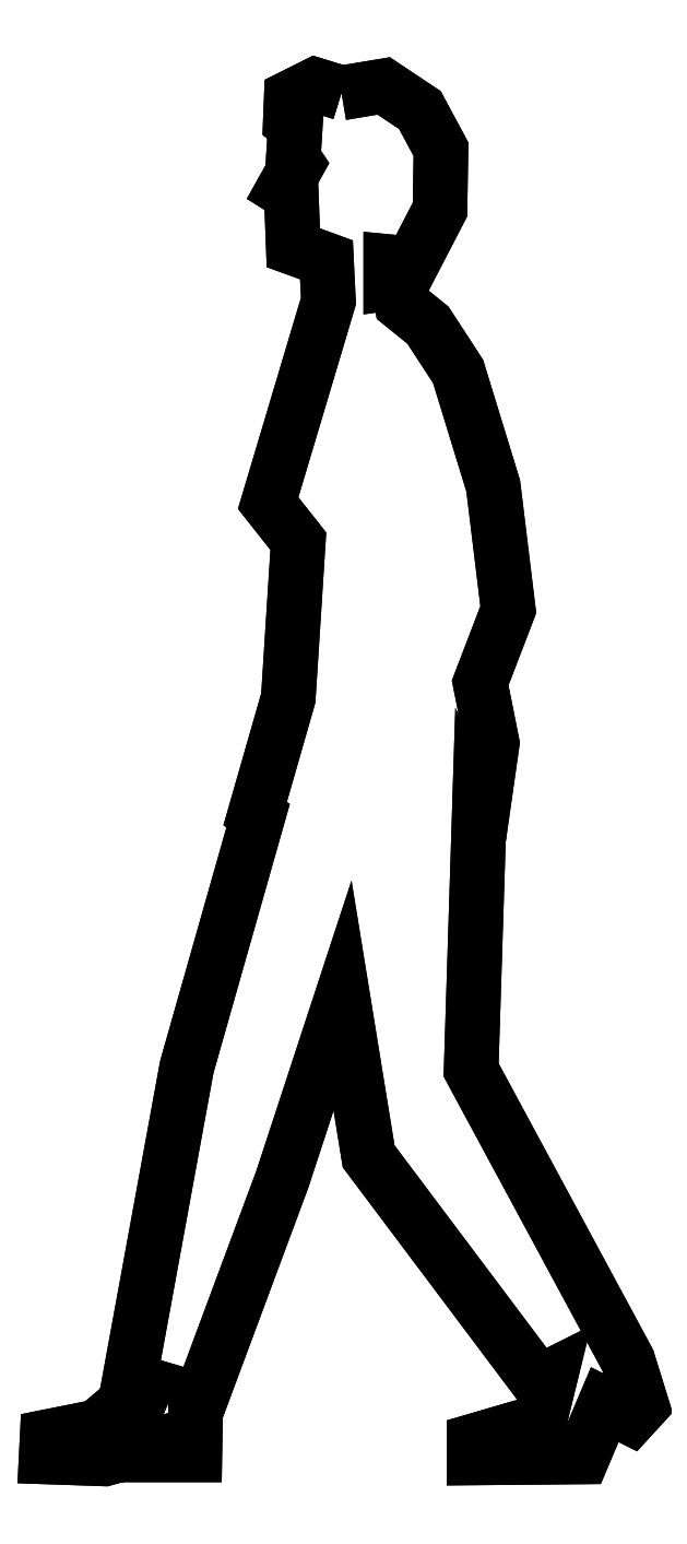
<metadata>
{"format":"dxf","ext":"dxf","renderer":"ezdxf+matplotlib","layout":"modelspace","background":"white","min_lineweight":24,"dpi":150}
</metadata>
<code>
0
SECTION
2
ENTITIES
0
POLYLINE
8
0
66
     1
10
0
20
0
30
0
0
VERTEX
8
0
10
-1.204e+04
20
-446.4
30
0
0
VERTEX
8
0
10
-1.199e+04
20
-438
30
0
0
VERTEX
8
0
10
-1.195e+04
20
-466.7
30
0
0
VERTEX
8
0
10
-1.192e+04
20
-513.4
30
0
0
VERTEX
8
0
10
-1.192e+04
20
-585.3
30
0
0
VERTEX
8
0
10
-1.196e+04
20
-649.9
30
0
0
VERTEX
8
0
10
-1.198e+04
20
-647.5
30
0
0
VERTEX
8
0
10
-1.198e+04
20
-672.7
30
0
0
VERTEX
8
0
10
-1.197e+04
20
-671.5
30
0
0
VERTEX
8
0
10
-1.197e+04
20
-697.8
30
0
0
VERTEX
8
0
10
-1.194e+04
20
-723
30
0
0
VERTEX
8
0
10
-1.19e+04
20
-778.1
30
0
0
VERTEX
8
0
10
-1.186e+04
20
-914.6
30
0
0
VERTEX
8
0
10
-1.184e+04
20
-1062
30
0
0
VERTEX
8
0
10
-1.188e+04
20
-1149
30
0
0
VERTEX
8
0
10
-1.186e+04
20
-1221
30
0
0
VERTEX
8
0
10
-1.187e+04
20
-1313
30
0
0
VERTEX
8
0
10
-1.188e+04
20
-1309
30
0
0
VERTEX
8
0
10
-1.189e+04
20
-1610
30
0
0
VERTEX
8
0
10
-1.17e+04
20
-1956
30
0
0
VERTEX
8
0
10
-1.168e+04
20
-2010
30
0
0
VERTEX
8
0
10
-1.17e+04
20
-2025
30
0
0
VERTEX
8
0
10
-1.173e+04
20
-2009
30
0
0
VERTEX
8
0
10
-1.175e+04
20
-2071
30
0
0
VERTEX
8
0
10
-1.188e+04
20
-2073
30
0
0
VERTEX
8
0
10
-1.188e+04
20
-2052
30
0
0
VERTEX
8
0
10
-1.18e+04
20
-2030
30
0
0
VERTEX
8
0
10
-1.179e+04
20
-1976
30
0
0
VERTEX
8
0
10
-1.181e+04
20
-1983
30
0
0
VERTEX
8
0
10
-1.201e+04
20
-1713
30
0
0
VERTEX
8
0
10
-1.204e+04
20
-1522
30
0
0
VERTEX
8
0
10
-1.211e+04
20
-1741
30
0
0
VERTEX
8
0
10
-1.221e+04
20
-1998
30
0
0
VERTEX
8
0
10
-1.221e+04
20
-1998
30
0
0
VERTEX
8
0
10
-1.222e+04
20
-2069
30
0
0
VERTEX
8
0
10
-1.227e+04
20
-2069
30
0
0
VERTEX
8
0
10
-1.227e+04
20
-2061
30
0
0
VERTEX
8
0
10
-1.232e+04
20
-2074
30
0
0
VERTEX
8
0
10
-1.239e+04
20
-2071
30
0
0
VERTEX
8
0
10
-1.239e+04
20
-2047
30
0
0
VERTEX
8
0
10
-1.233e+04
20
-2035
30
0
0
VERTEX
8
0
10
-1.229e+04
20
-2002
30
0
0
VERTEX
8
0
10
-1.228e+04
20
-2002
30
0
0
VERTEX
8
0
10
-1.227e+04
20
-1985
30
0
0
VERTEX
8
0
10
-1.229e+04
20
-1979
30
0
0
VERTEX
8
0
10
-1.222e+04
20
-1607
30
0
0
VERTEX
8
0
10
-1.214e+04
20
-1307
30
0
0
VERTEX
8
0
10
-1.214e+04
20
-1305
30
0
0
VERTEX
8
0
10
-1.21e+04
20
-1167
30
0
0
VERTEX
8
0
10
-1.209e+04
20
-980.5
30
0
0
VERTEX
8
0
10
-1.213e+04
20
-935
30
0
0
VERTEX
8
0
10
-1.206e+04
20
-694.2
30
0
0
VERTEX
8
0
10
-1.206e+04
20
-645.1
30
0
0
VERTEX
8
0
10
-1.21e+04
20
-630.8
30
0
0
VERTEX
8
0
10
-1.21e+04
20
-567.3
30
0
0
VERTEX
8
0
10
-1.211e+04
20
-561.3
30
0
0
VERTEX
8
0
10
-1.209e+04
20
-531.4
30
0
0
VERTEX
8
0
10
-1.21e+04
20
-524.2
30
0
0
VERTEX
8
0
10
-1.21e+04
20
-485.9
30
0
0
VERTEX
8
0
10
-1.21e+04
20
-481.1
30
0
0
VERTEX
8
0
10
-1.21e+04
20
-451.1
30
0
0
VERTEX
8
0
10
-1.207e+04
20
-436.8
30
0
0
VERTEX
8
0
10
-1.204e+04
20
-446.4
30
0
0
VERTEX
8
0
10
-1.204e+04
20
-446.4
30
0
0
SEQEND
8
0
0
POLYLINE
8
0
66
     1
10
0
20
0
30
0
0
VERTEX
8
0
10
-1.204e+04
20
-446.4
30
0
0
VERTEX
8
0
10
-1.199e+04
20
-438
30
0
0
VERTEX
8
0
10
-1.195e+04
20
-466.7
30
0
0
VERTEX
8
0
10
-1.192e+04
20
-513.4
30
0
0
VERTEX
8
0
10
-1.192e+04
20
-585.3
30
0
0
VERTEX
8
0
10
-1.196e+04
20
-649.9
30
0
0
VERTEX
8
0
10
-1.198e+04
20
-647.5
30
0
0
VERTEX
8
0
10
-1.198e+04
20
-672.7
30
0
0
VERTEX
8
0
10
-1.197e+04
20
-671.5
30
0
0
VERTEX
8
0
10
-1.197e+04
20
-697.8
30
0
0
VERTEX
8
0
10
-1.194e+04
20
-723
30
0
0
VERTEX
8
0
10
-1.19e+04
20
-778.1
30
0
0
VERTEX
8
0
10
-1.186e+04
20
-914.6
30
0
0
VERTEX
8
0
10
-1.184e+04
20
-1062
30
0
0
VERTEX
8
0
10
-1.188e+04
20
-1149
30
0
0
VERTEX
8
0
10
-1.186e+04
20
-1221
30
0
0
VERTEX
8
0
10
-1.187e+04
20
-1313
30
0
0
VERTEX
8
0
10
-1.188e+04
20
-1309
30
0
0
VERTEX
8
0
10
-1.189e+04
20
-1610
30
0
0
VERTEX
8
0
10
-1.17e+04
20
-1956
30
0
0
VERTEX
8
0
10
-1.168e+04
20
-2010
30
0
0
VERTEX
8
0
10
-1.17e+04
20
-2025
30
0
0
VERTEX
8
0
10
-1.173e+04
20
-2009
30
0
0
VERTEX
8
0
10
-1.175e+04
20
-2071
30
0
0
VERTEX
8
0
10
-1.188e+04
20
-2073
30
0
0
VERTEX
8
0
10
-1.188e+04
20
-2052
30
0
0
VERTEX
8
0
10
-1.18e+04
20
-2030
30
0
0
VERTEX
8
0
10
-1.179e+04
20
-1976
30
0
0
VERTEX
8
0
10
-1.181e+04
20
-1983
30
0
0
VERTEX
8
0
10
-1.201e+04
20
-1713
30
0
0
VERTEX
8
0
10
-1.204e+04
20
-1522
30
0
0
VERTEX
8
0
10
-1.211e+04
20
-1741
30
0
0
VERTEX
8
0
10
-1.221e+04
20
-1998
30
0
0
VERTEX
8
0
10
-1.221e+04
20
-1998
30
0
0
VERTEX
8
0
10
-1.222e+04
20
-2069
30
0
0
VERTEX
8
0
10
-1.227e+04
20
-2069
30
0
0
VERTEX
8
0
10
-1.227e+04
20
-2061
30
0
0
VERTEX
8
0
10
-1.232e+04
20
-2074
30
0
0
VERTEX
8
0
10
-1.239e+04
20
-2071
30
0
0
VERTEX
8
0
10
-1.239e+04
20
-2047
30
0
0
VERTEX
8
0
10
-1.233e+04
20
-2035
30
0
0
VERTEX
8
0
10
-1.229e+04
20
-2002
30
0
0
VERTEX
8
0
10
-1.228e+04
20
-2002
30
0
0
VERTEX
8
0
10
-1.227e+04
20
-1985
30
0
0
VERTEX
8
0
10
-1.229e+04
20
-1979
30
0
0
VERTEX
8
0
10
-1.222e+04
20
-1607
30
0
0
VERTEX
8
0
10
-1.214e+04
20
-1307
30
0
0
VERTEX
8
0
10
-1.214e+04
20
-1305
30
0
0
VERTEX
8
0
10
-1.21e+04
20
-1167
30
0
0
VERTEX
8
0
10
-1.209e+04
20
-980.5
30
0
0
VERTEX
8
0
10
-1.213e+04
20
-935
30
0
0
VERTEX
8
0
10
-1.206e+04
20
-694.2
30
0
0
VERTEX
8
0
10
-1.206e+04
20
-645.1
30
0
0
VERTEX
8
0
10
-1.21e+04
20
-630.8
30
0
0
VERTEX
8
0
10
-1.21e+04
20
-567.3
30
0
0
VERTEX
8
0
10
-1.211e+04
20
-561.3
30
0
0
VERTEX
8
0
10
-1.209e+04
20
-531.4
30
0
0
VERTEX
8
0
10
-1.21e+04
20
-524.2
30
0
0
VERTEX
8
0
10
-1.21e+04
20
-485.9
30
0
0
VERTEX
8
0
10
-1.21e+04
20
-481.1
30
0
0
VERTEX
8
0
10
-1.21e+04
20
-451.1
30
0
0
VERTEX
8
0
10
-1.207e+04
20
-436.8
30
0
0
VERTEX
8
0
10
-1.204e+04
20
-446.4
30
0
0
SEQEND
8
0
0
ENDSEC
0
EOF

</code>
